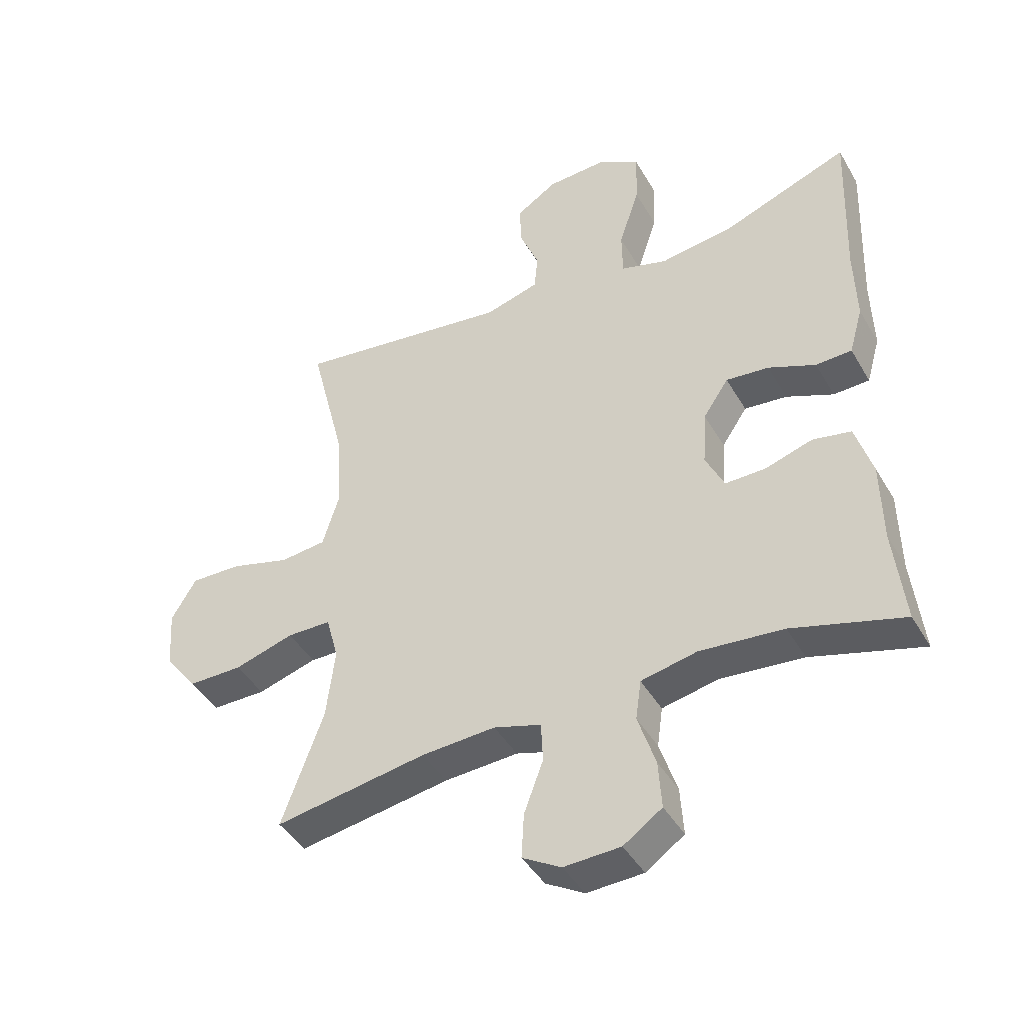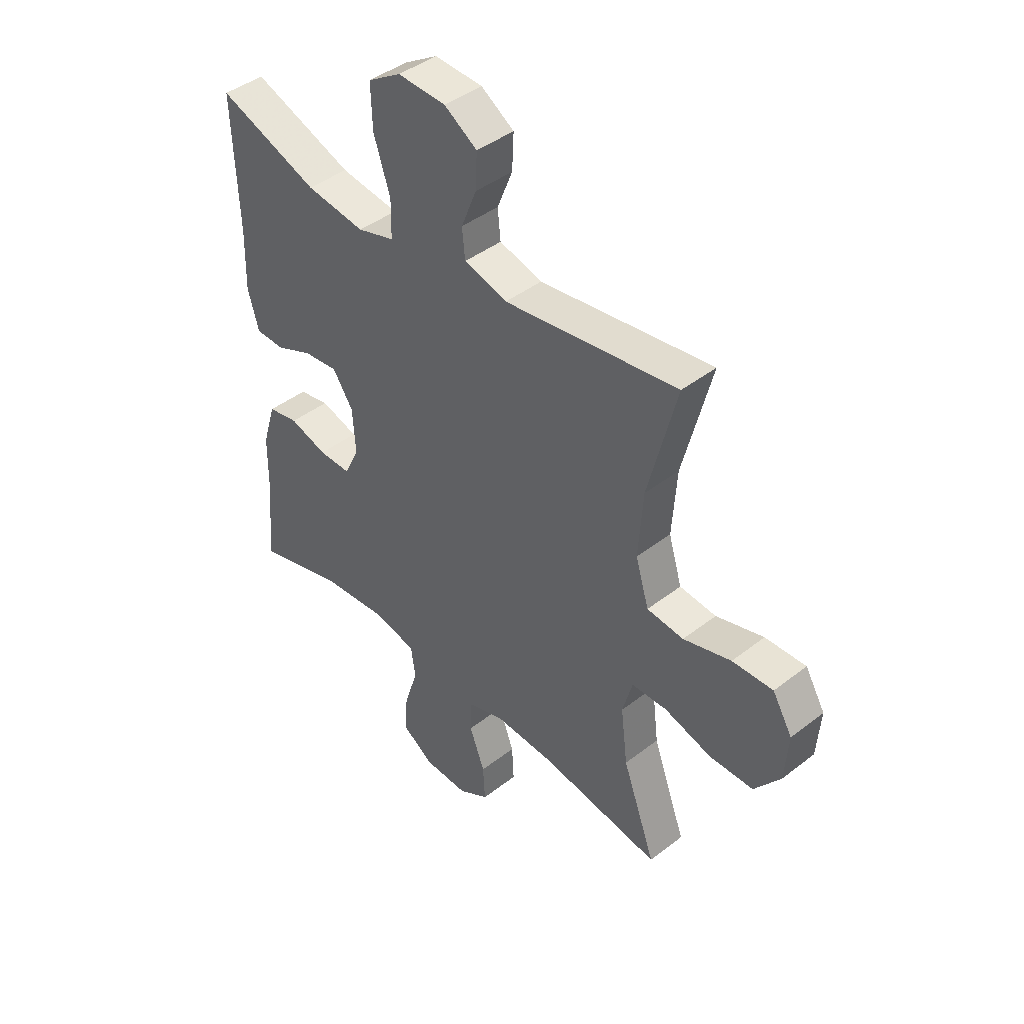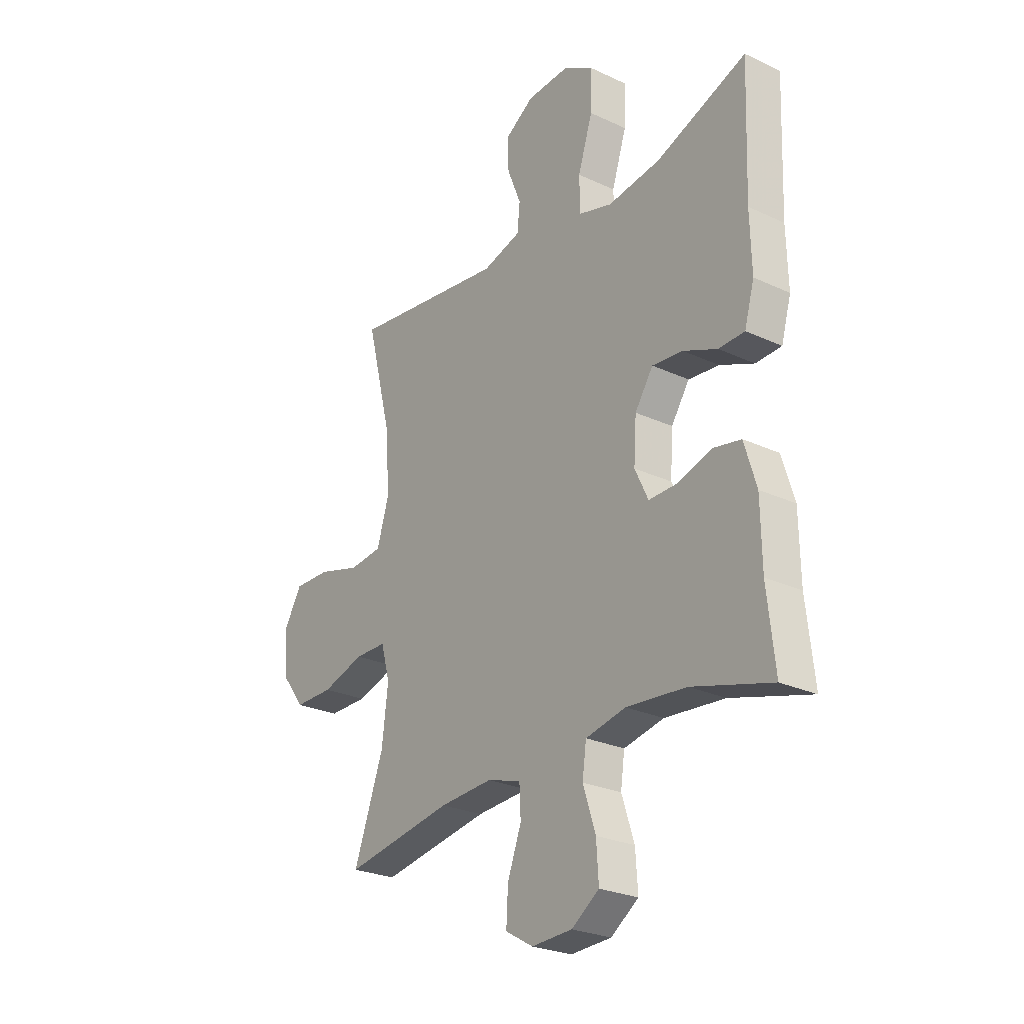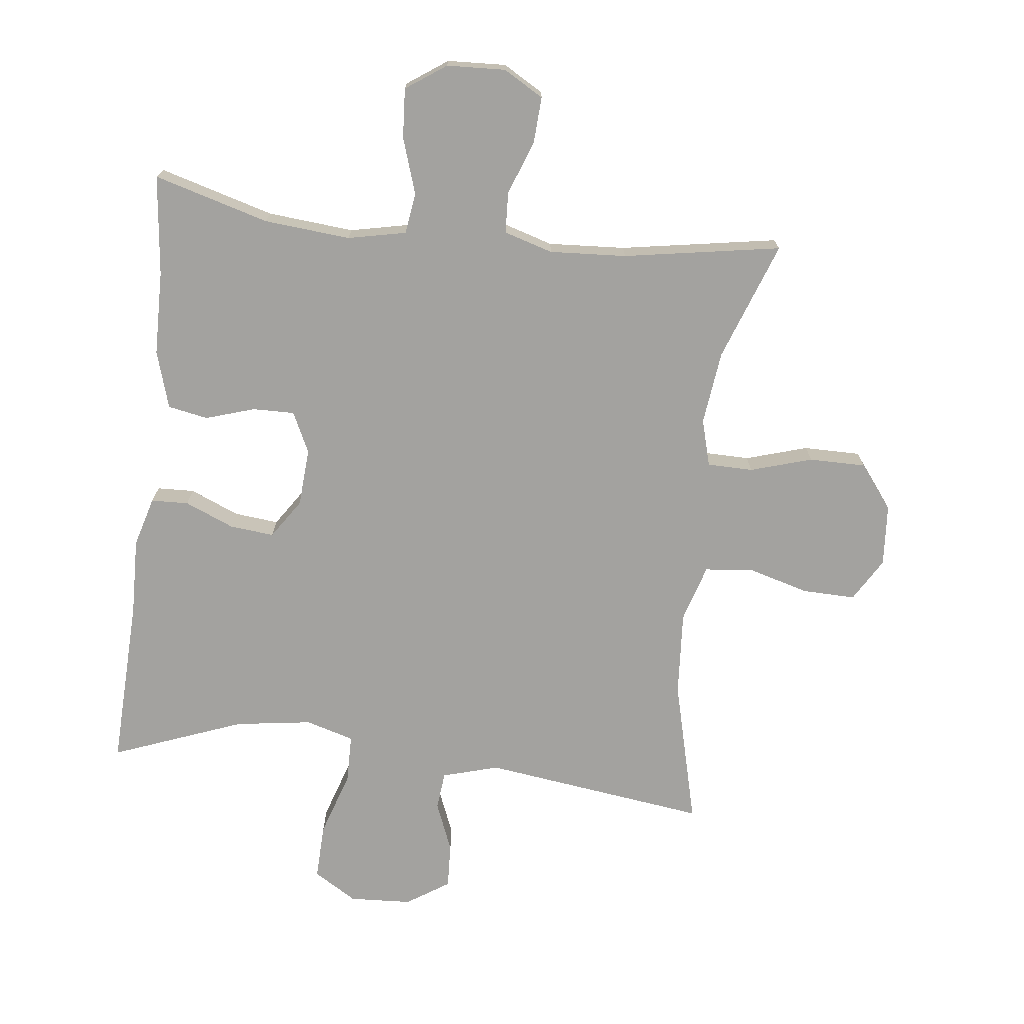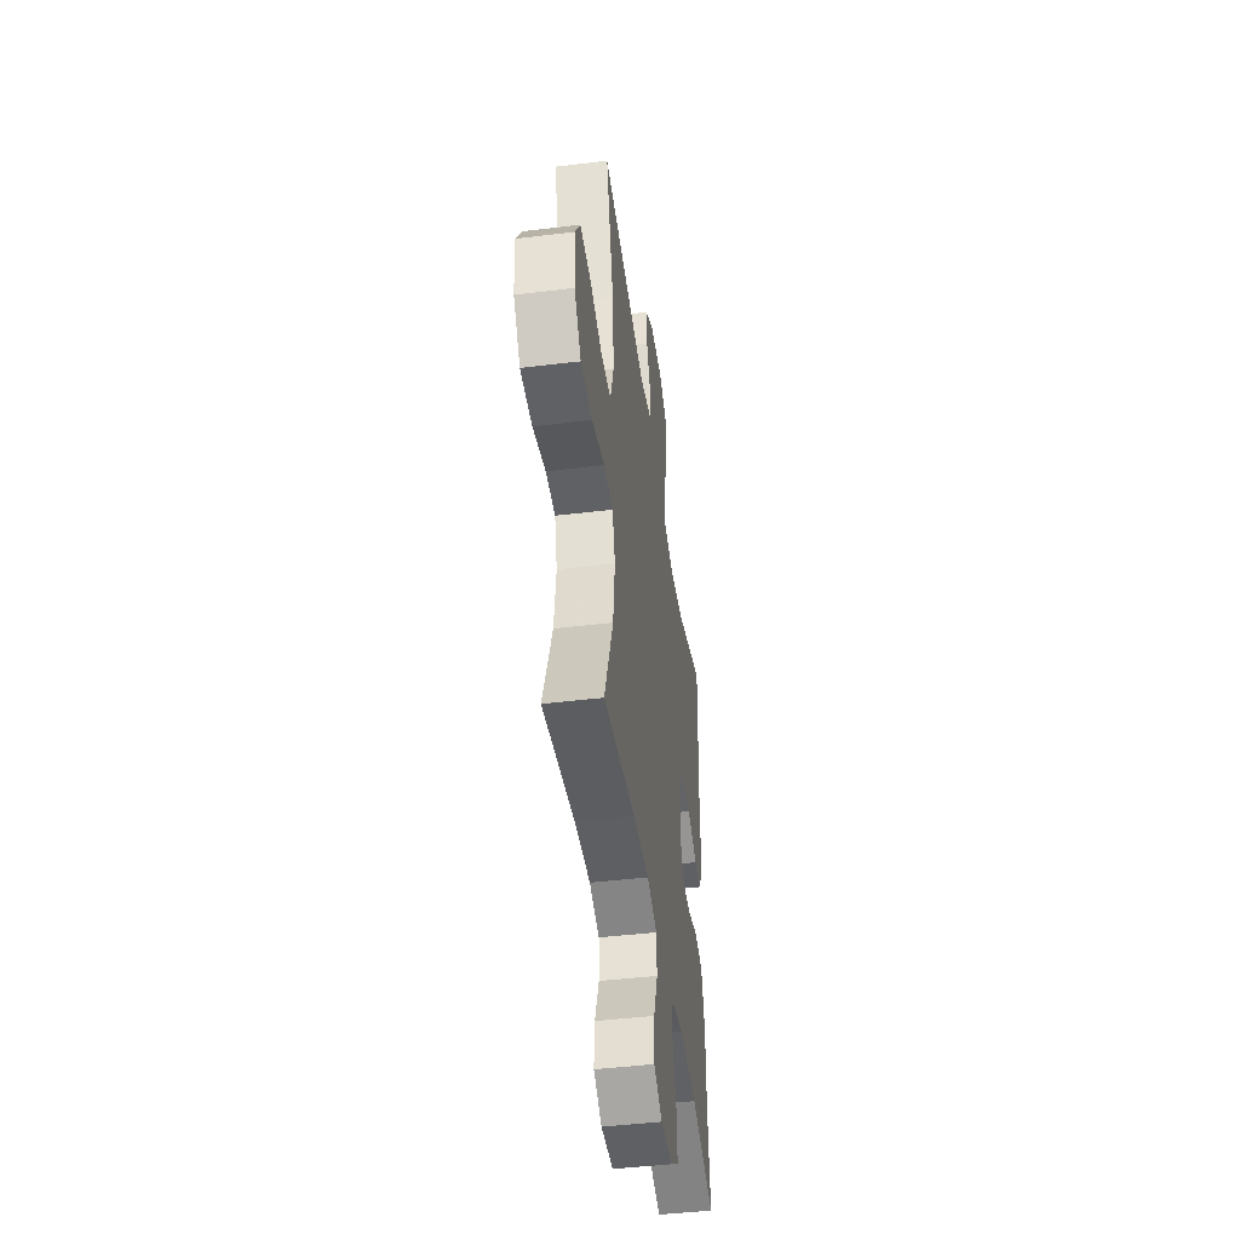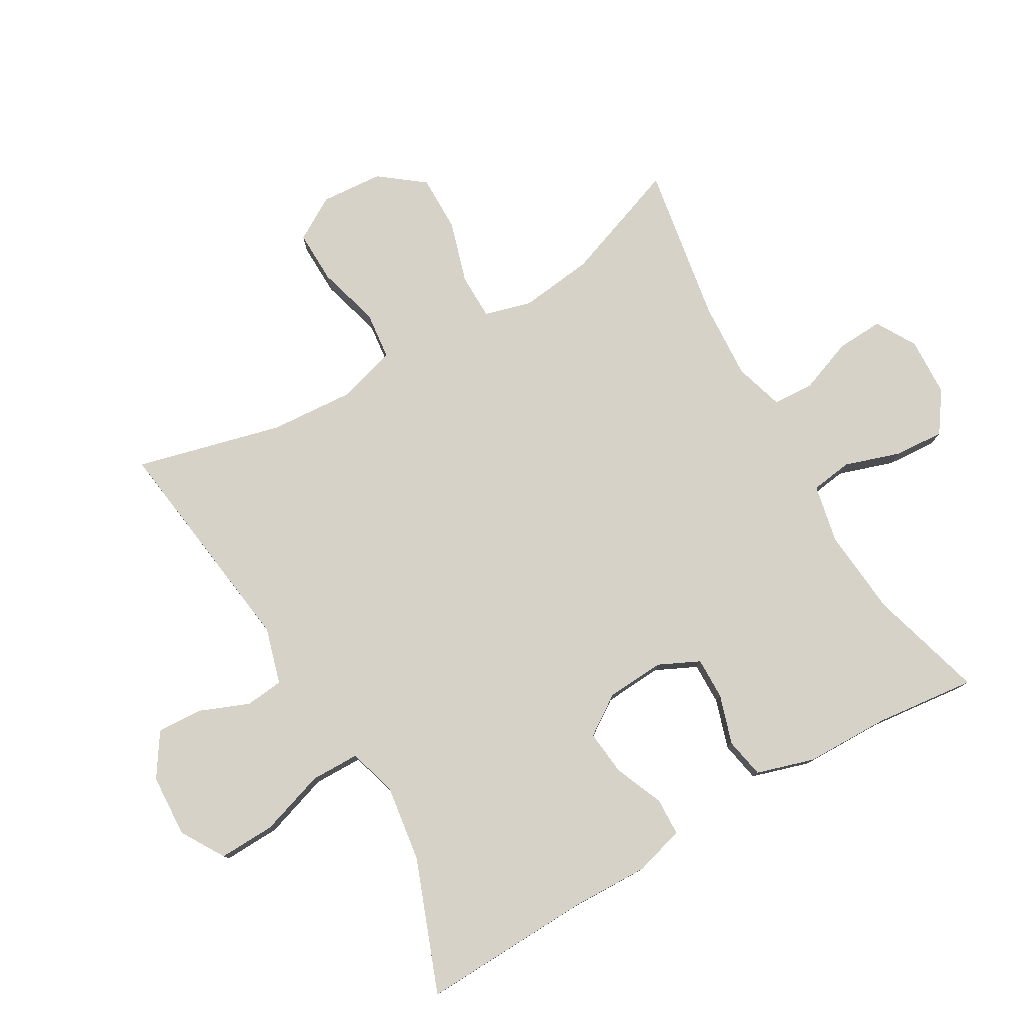
<metadata>
{"format":"obj","ext":"obj","renderer":"f3d","projection":"perspective","resolution":1024,"background":"white","views":[{"elev":-43.3,"azim":28.2,"up":"+Z"},{"elev":42.7,"azim":-132.8,"up":"+Z"},{"elev":-26.0,"azim":53.5,"up":"+Z"},{"elev":-72.5,"azim":173.4,"up":"+Y"},{"elev":-45.4,"azim":-82.0,"up":"+Z"},{"elev":78.5,"azim":60.0,"up":"+Y"}]}
</metadata>
<code>
v -0.5 0.07 -0.5
v -0.433 0.07 -0.316
v -0.419 0.07 -0.202
v -0.439 0.07 -0.129
v -0.51 0.07 -0.128
v -0.606 0.07 -0.157
v -0.694 0.07 -0.157
v -0.746 0.07 -0.089
v -0.753 0.07 0.007
v -0.713 0.07 0.074
v -0.631 0.07 0.072
v -0.535 0.07 0.045
v -0.461 0.07 0.053
v -0.434 0.07 0.142
v -0.443 0.07 0.274
v -0.5 0.07 0.5
v -0.151 0.07 0.453
v -0.064 0.07 0.478
v -0.058 0.07 0.537
v -0.089 0.07 0.614
v -0.092 0.07 0.684
v -0.026 0.07 0.727
v 0.071 0.07 0.732
v 0.138 0.07 0.691
v 0.135 0.07 0.604
v 0.102 0.07 0.503
v 0.103 0.07 0.428
v 0.178 0.07 0.406
v 0.297 0.07 0.423
v 0.5 0.07 0.5
v 0.49 0.07 0.236
v 0.493 0.07 0.116
v 0.471 0.07 0.039
v 0.413 0.07 0.037
v 0.337 0.07 0.069
v 0.268 0.07 0.076
v 0.227 0.07 0.015
v 0.221 0.07 -0.075
v 0.251 0.07 -0.138
v 0.316 0.07 -0.137
v 0.392 0.07 -0.113
v 0.454 0.07 -0.125
v 0.481 0.07 -0.214
v 0.483 0.07 -0.345
v 0.5 0.07 -0.5
v 0.322 0.07 -0.449
v 0.188 0.07 -0.437
v 0.098 0.07 -0.456
v 0.089 0.07 -0.52
v 0.117 0.07 -0.606
v 0.122 0.07 -0.683
v 0.06 0.07 -0.726
v -0.031 0.07 -0.73
v -0.093 0.07 -0.694
v -0.089 0.07 -0.622
v -0.058 0.07 -0.539
v -0.061 0.07 -0.475
v -0.137 0.07 -0.452
v -0.256 0.07 -0.459
v -0.5 0 -0.5
v -0.433 0 -0.316
v -0.419 0 -0.202
v -0.439 0 -0.129
v -0.51 0 -0.128
v -0.606 0 -0.157
v -0.694 0 -0.157
v -0.746 0 -0.089
v -0.753 0 0.007
v -0.713 0 0.074
v -0.631 0 0.072
v -0.535 0 0.045
v -0.461 0 0.053
v -0.434 0 0.142
v -0.443 0 0.274
v -0.5 0 0.5
v -0.151 0 0.453
v -0.064 0 0.478
v -0.058 0 0.537
v -0.089 0 0.614
v -0.092 0 0.684
v -0.026 0 0.727
v 0.071 0 0.732
v 0.138 0 0.691
v 0.135 0 0.604
v 0.102 0 0.503
v 0.103 0 0.428
v 0.178 0 0.406
v 0.297 0 0.423
v 0.5 0 0.5
v 0.49 0 0.236
v 0.493 0 0.116
v 0.471 0 0.039
v 0.413 0 0.037
v 0.337 0 0.069
v 0.268 0 0.076
v 0.227 0 0.015
v 0.221 0 -0.075
v 0.251 0 -0.138
v 0.316 0 -0.137
v 0.392 0 -0.113
v 0.454 0 -0.125
v 0.481 0 -0.214
v 0.483 0 -0.345
v 0.5 0 -0.5
v 0.322 0 -0.449
v 0.188 0 -0.437
v 0.098 0 -0.456
v 0.089 0 -0.52
v 0.117 0 -0.606
v 0.122 0 -0.683
v 0.06 0 -0.726
v -0.031 0 -0.73
v -0.093 0 -0.694
v -0.089 0 -0.622
v -0.058 0 -0.539
v -0.061 0 -0.475
v -0.137 0 -0.452
v -0.256 0 -0.459
f 53 54 55 56
f 53 56 57
f 52 53 57
f 49 50 51 52
f 48 49 52 57
f 47 48 57 58
f 44 45 46
f 44 46 47
f 43 44 47 58
f 40 41 42 43
f 39 40 43 58
f 32 33 34 35
f 31 32 35 36
f 29 30 31 36
f 28 29 36 37
f 23 24 25 26
f 23 26 27
f 22 23 27
f 19 20 21 22
f 18 19 22 27
f 17 18 27
f 15 16 17
f 14 15 17 27
f 13 14 27 28
f 9 10 11 12
f 9 12 13
f 8 9 13
f 5 6 7 8
f 4 5 8 13
f 3 4 13 28
f 59 1 2
f 38 39 58 59
f 28 37 38 59
f 2 3 28 59
f 115 114 113 112
f 116 115 112
f 116 112 111
f 111 110 109 108
f 116 111 108 107
f 117 116 107 106
f 105 104 103
f 106 105 103
f 117 106 103 102
f 102 101 100 99
f 117 102 99 98
f 94 93 92 91
f 95 94 91 90
f 95 90 89 88
f 96 95 88 87
f 85 84 83 82
f 86 85 82
f 86 82 81
f 81 80 79 78
f 86 81 78 77
f 86 77 76
f 76 75 74
f 86 76 74 73
f 87 86 73 72
f 71 70 69 68
f 72 71 68
f 72 68 67
f 67 66 65 64
f 72 67 64 63
f 87 72 63 62
f 61 60 118
f 118 117 98 97
f 118 97 96 87
f 118 87 62 61
f 1 60 61 2
f 2 61 62 3
f 3 62 63 4
f 4 63 64 5
f 5 64 65 6
f 6 65 66 7
f 7 66 67 8
f 8 67 68 9
f 9 68 69 10
f 10 69 70 11
f 11 70 71 12
f 12 71 72 13
f 13 72 73 14
f 14 73 74 15
f 15 74 75 16
f 16 75 76 17
f 17 76 77 18
f 18 77 78 19
f 19 78 79 20
f 20 79 80 21
f 21 80 81 22
f 22 81 82 23
f 23 82 83 24
f 24 83 84 25
f 25 84 85 26
f 26 85 86 27
f 27 86 87 28
f 28 87 88 29
f 29 88 89 30
f 30 89 90 31
f 31 90 91 32
f 32 91 92 33
f 33 92 93 34
f 34 93 94 35
f 35 94 95 36
f 36 95 96 37
f 37 96 97 38
f 38 97 98 39
f 39 98 99 40
f 40 99 100 41
f 41 100 101 42
f 42 101 102 43
f 43 102 103 44
f 44 103 104 45
f 45 104 105 46
f 46 105 106 47
f 47 106 107 48
f 48 107 108 49
f 49 108 109 50
f 50 109 110 51
f 51 110 111 52
f 52 111 112 53
f 53 112 113 54
f 54 113 114 55
f 55 114 115 56
f 56 115 116 57
f 57 116 117 58
f 58 117 118 59
f 59 118 60 1

</code>
